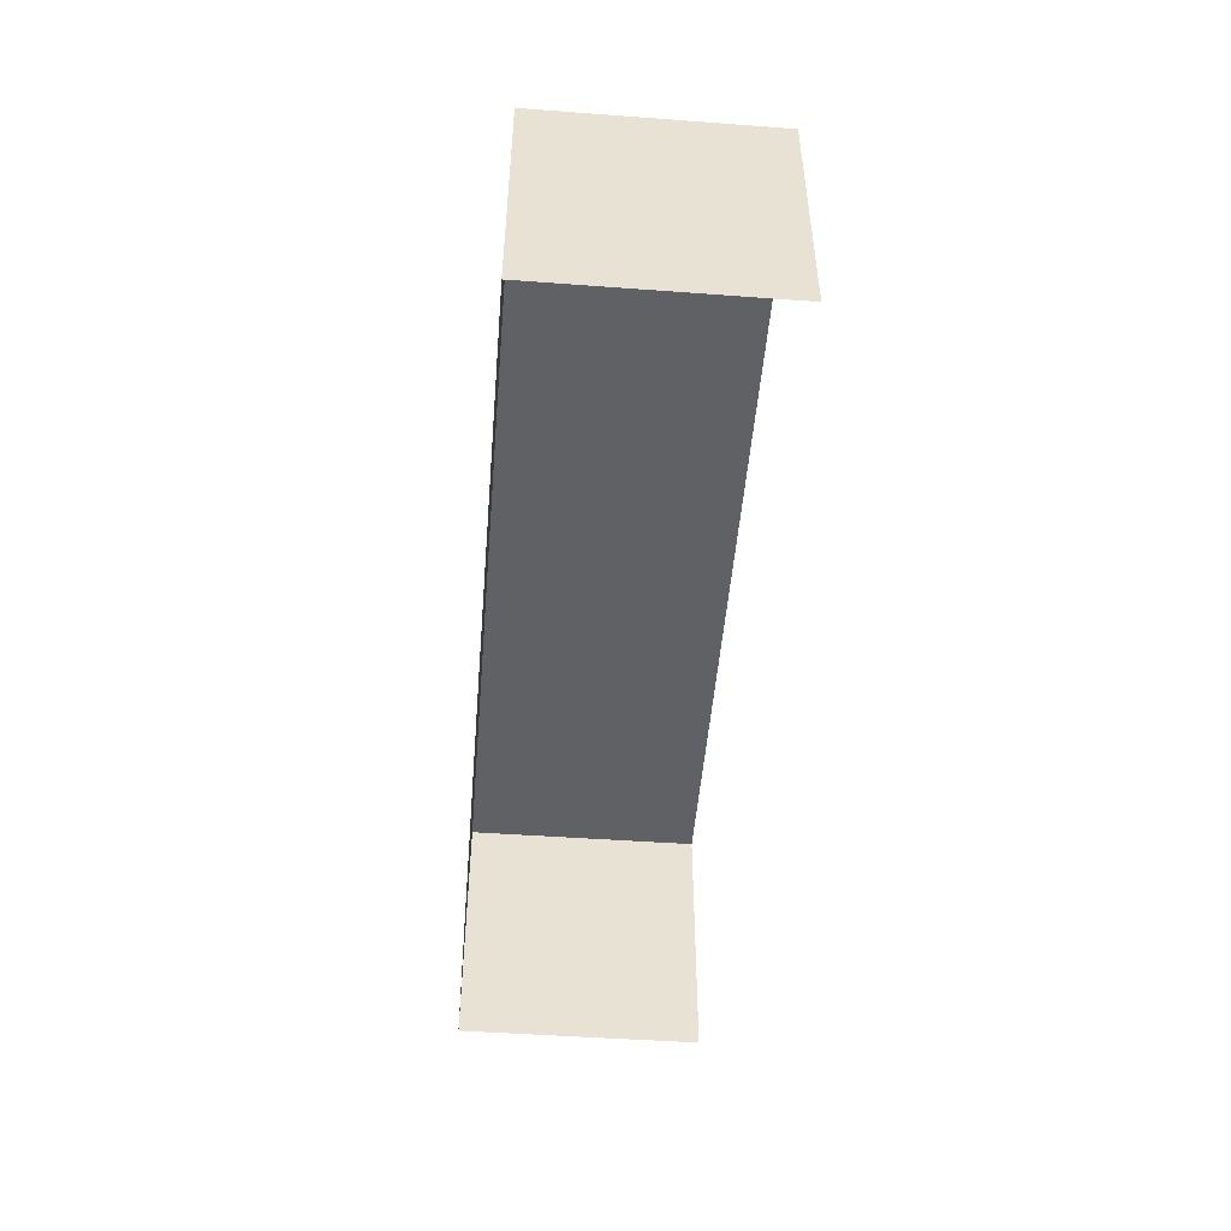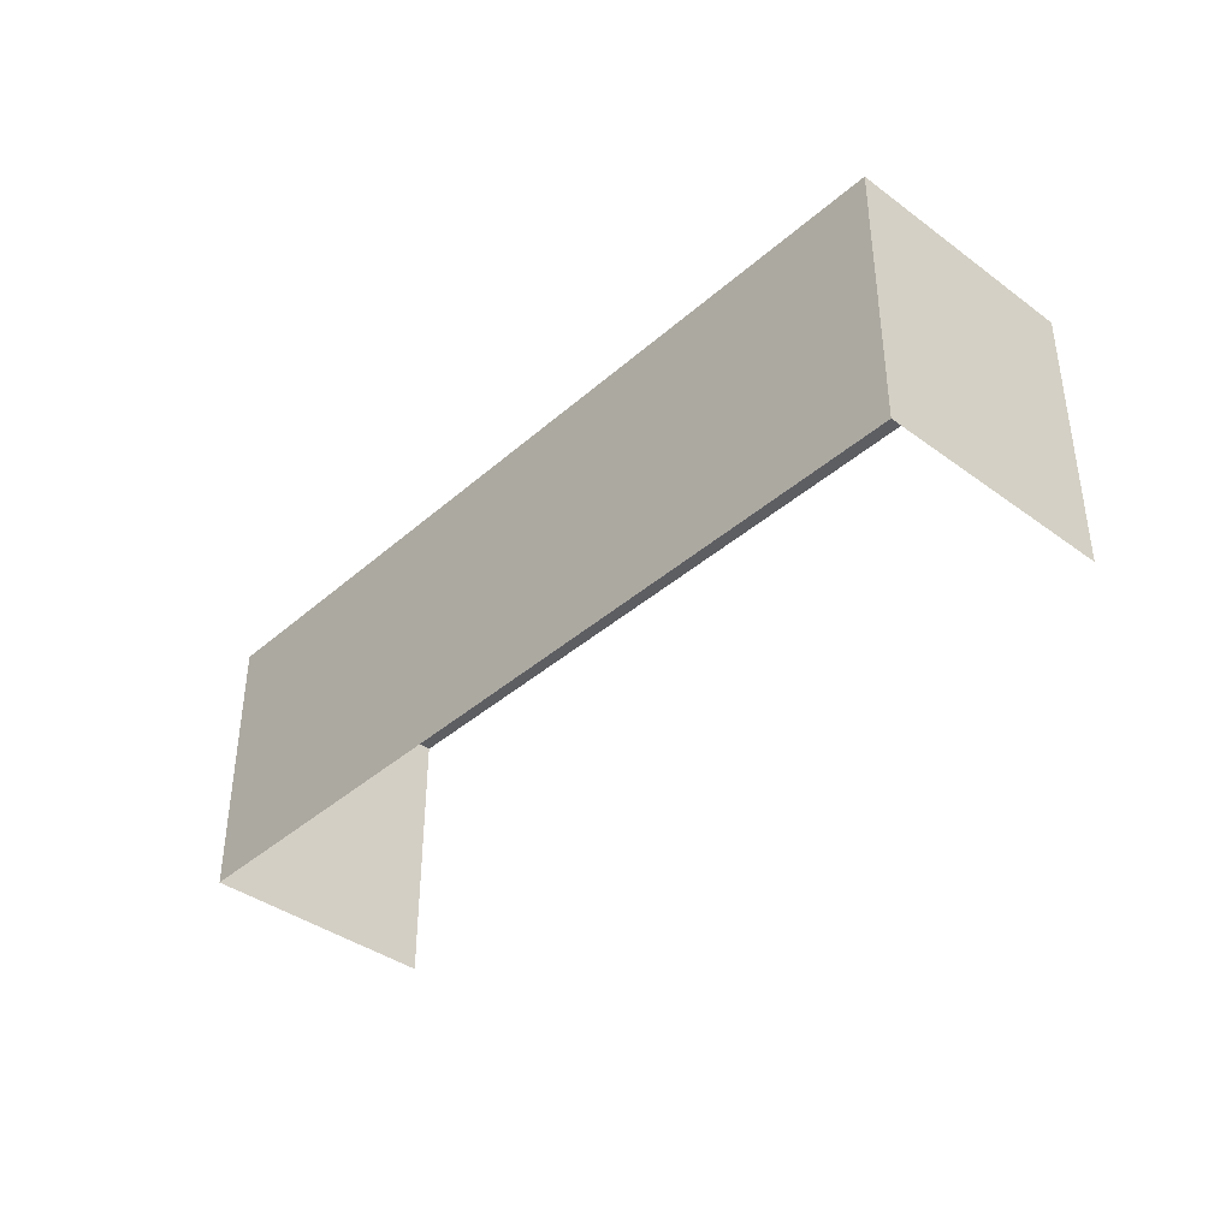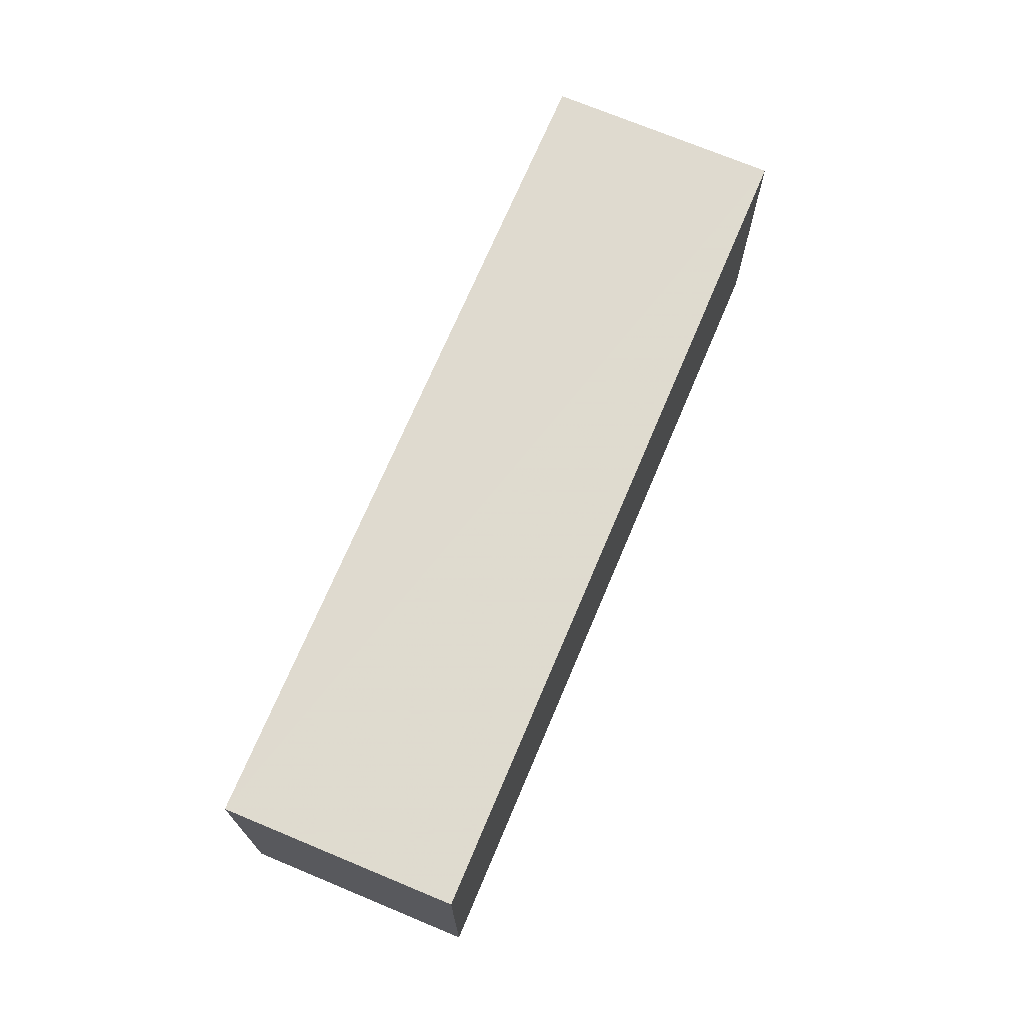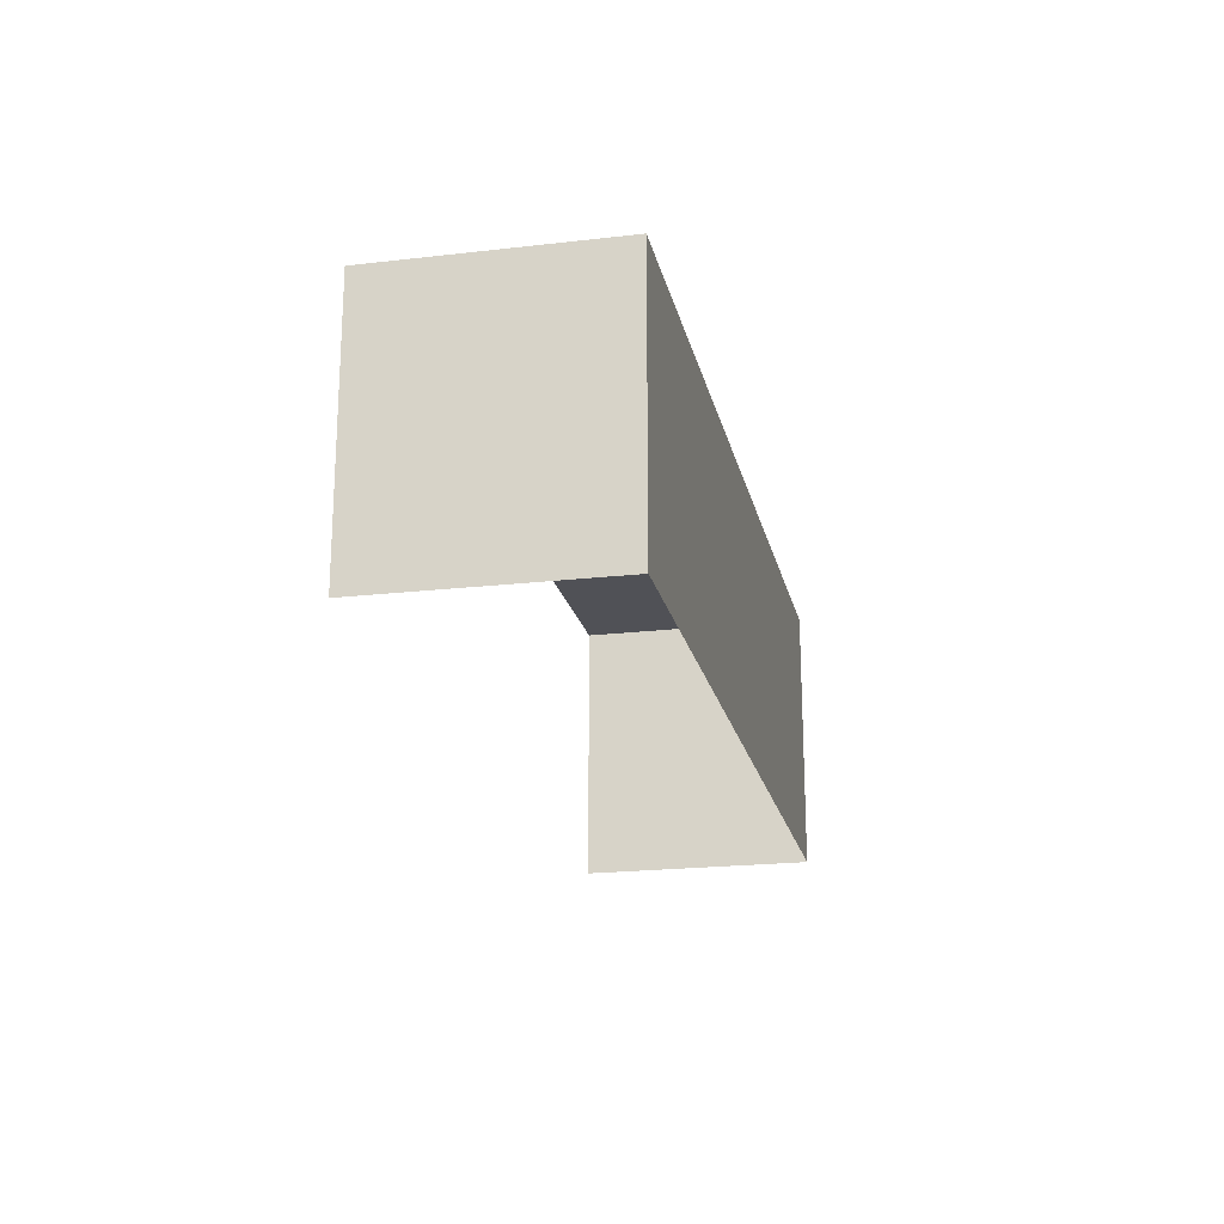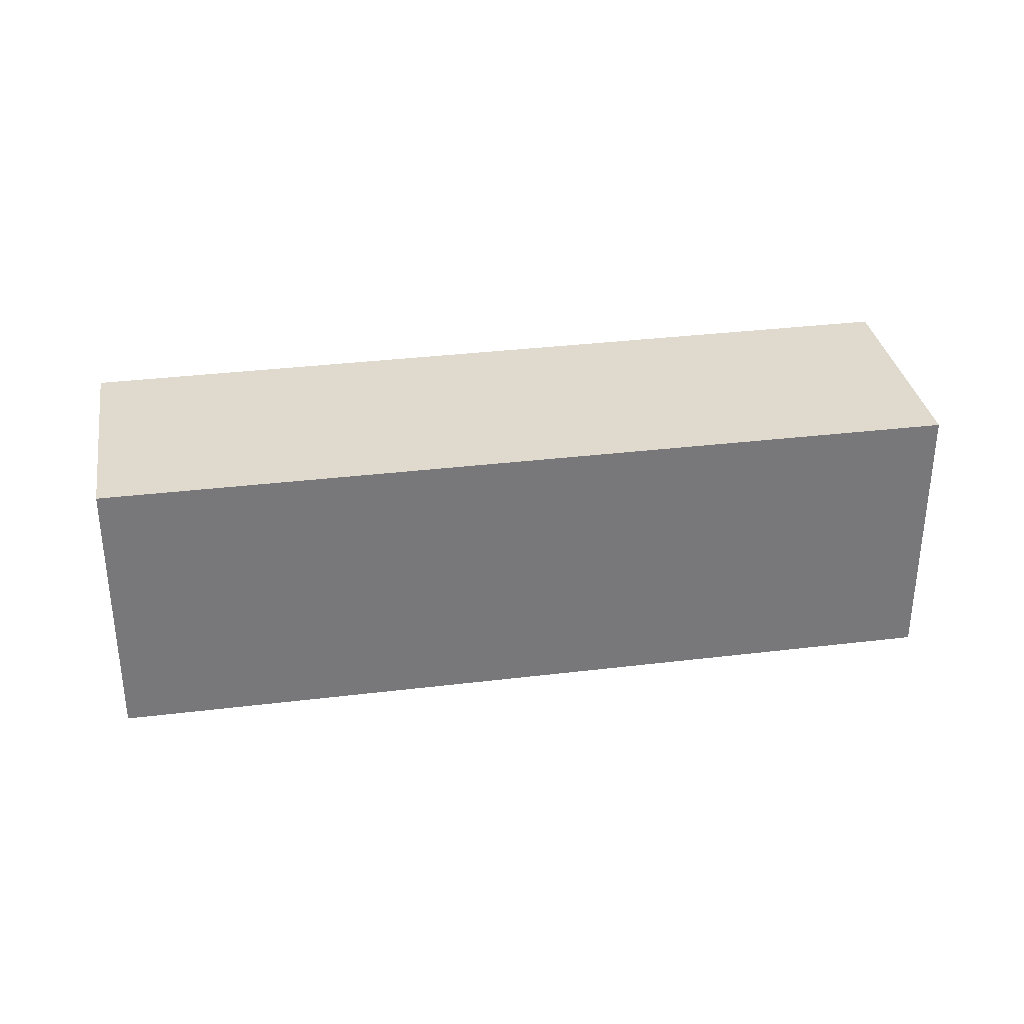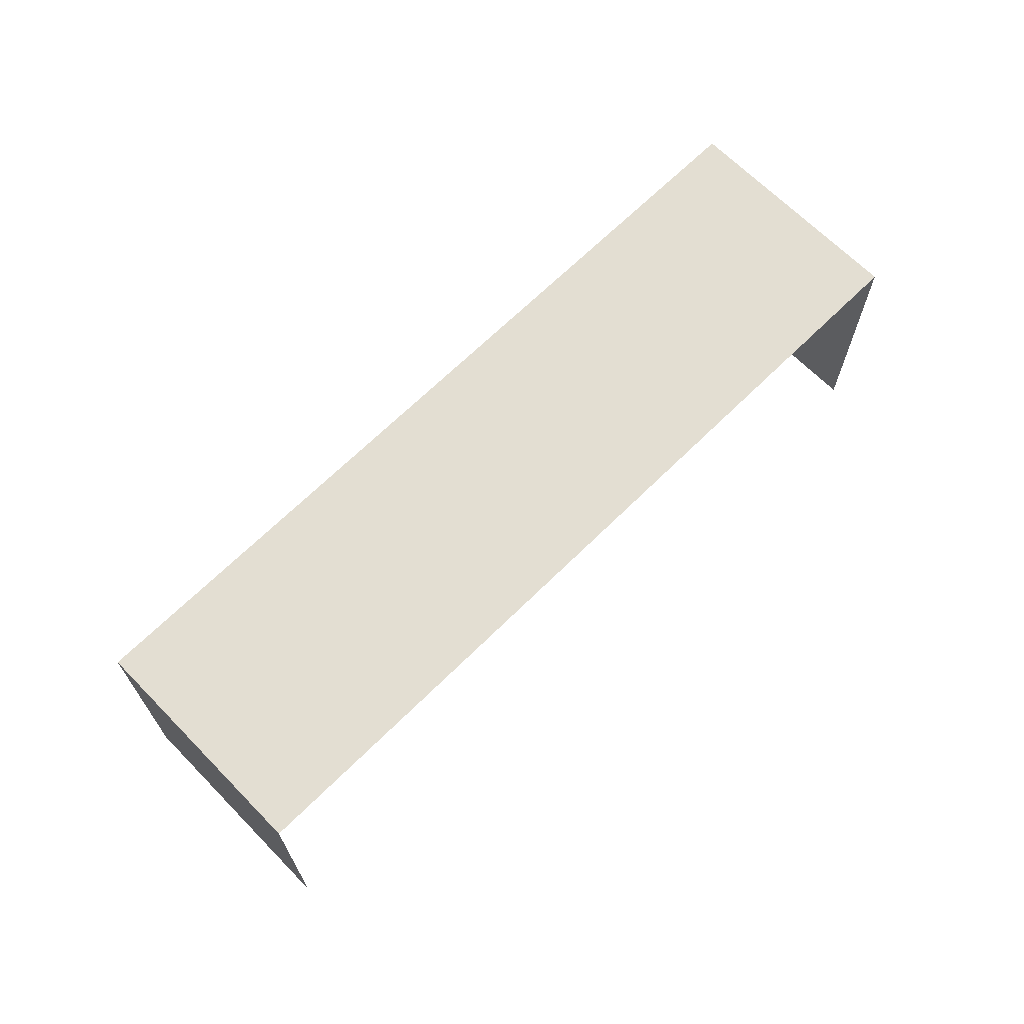
<metadata>
{"format":"obj","ext":"obj","renderer":"f3d","projection":"perspective","resolution":1024,"background":"white","views":[{"elev":-50.3,"azim":68.2,"up":"+Z"},{"elev":-39.3,"azim":30.2,"up":"+Z"},{"elev":70.6,"azim":-84.3,"up":"+Z"},{"elev":-20.5,"azim":-95.0,"up":"+Z"},{"elev":32.8,"azim":-26.8,"up":"+Z"},{"elev":67.6,"azim":118.2,"up":"+Z"}]}
</metadata>
<code>
v -2.251e+05 -1.278e+05 13.85
v -2.251e+05 -1.278e+05 13.85
v -2.251e+05 -1.278e+05 13.85
v -2.251e+05 -1.278e+05 13.85
v -2.251e+05 -1.278e+05 17.36
v -2.251e+05 -1.278e+05 17.36
v -2.251e+05 -1.278e+05 17.36
v -2.251e+05 -1.278e+05 17.36
f 1 2 3
f 1 4 2
f 6 4 1
f 6 8 4
f 5 6 7
f 5 8 6
f 5 2 4
f 8 5 4
f 5 3 2
f 5 7 3
f 6 1 3
f 7 6 3

</code>
